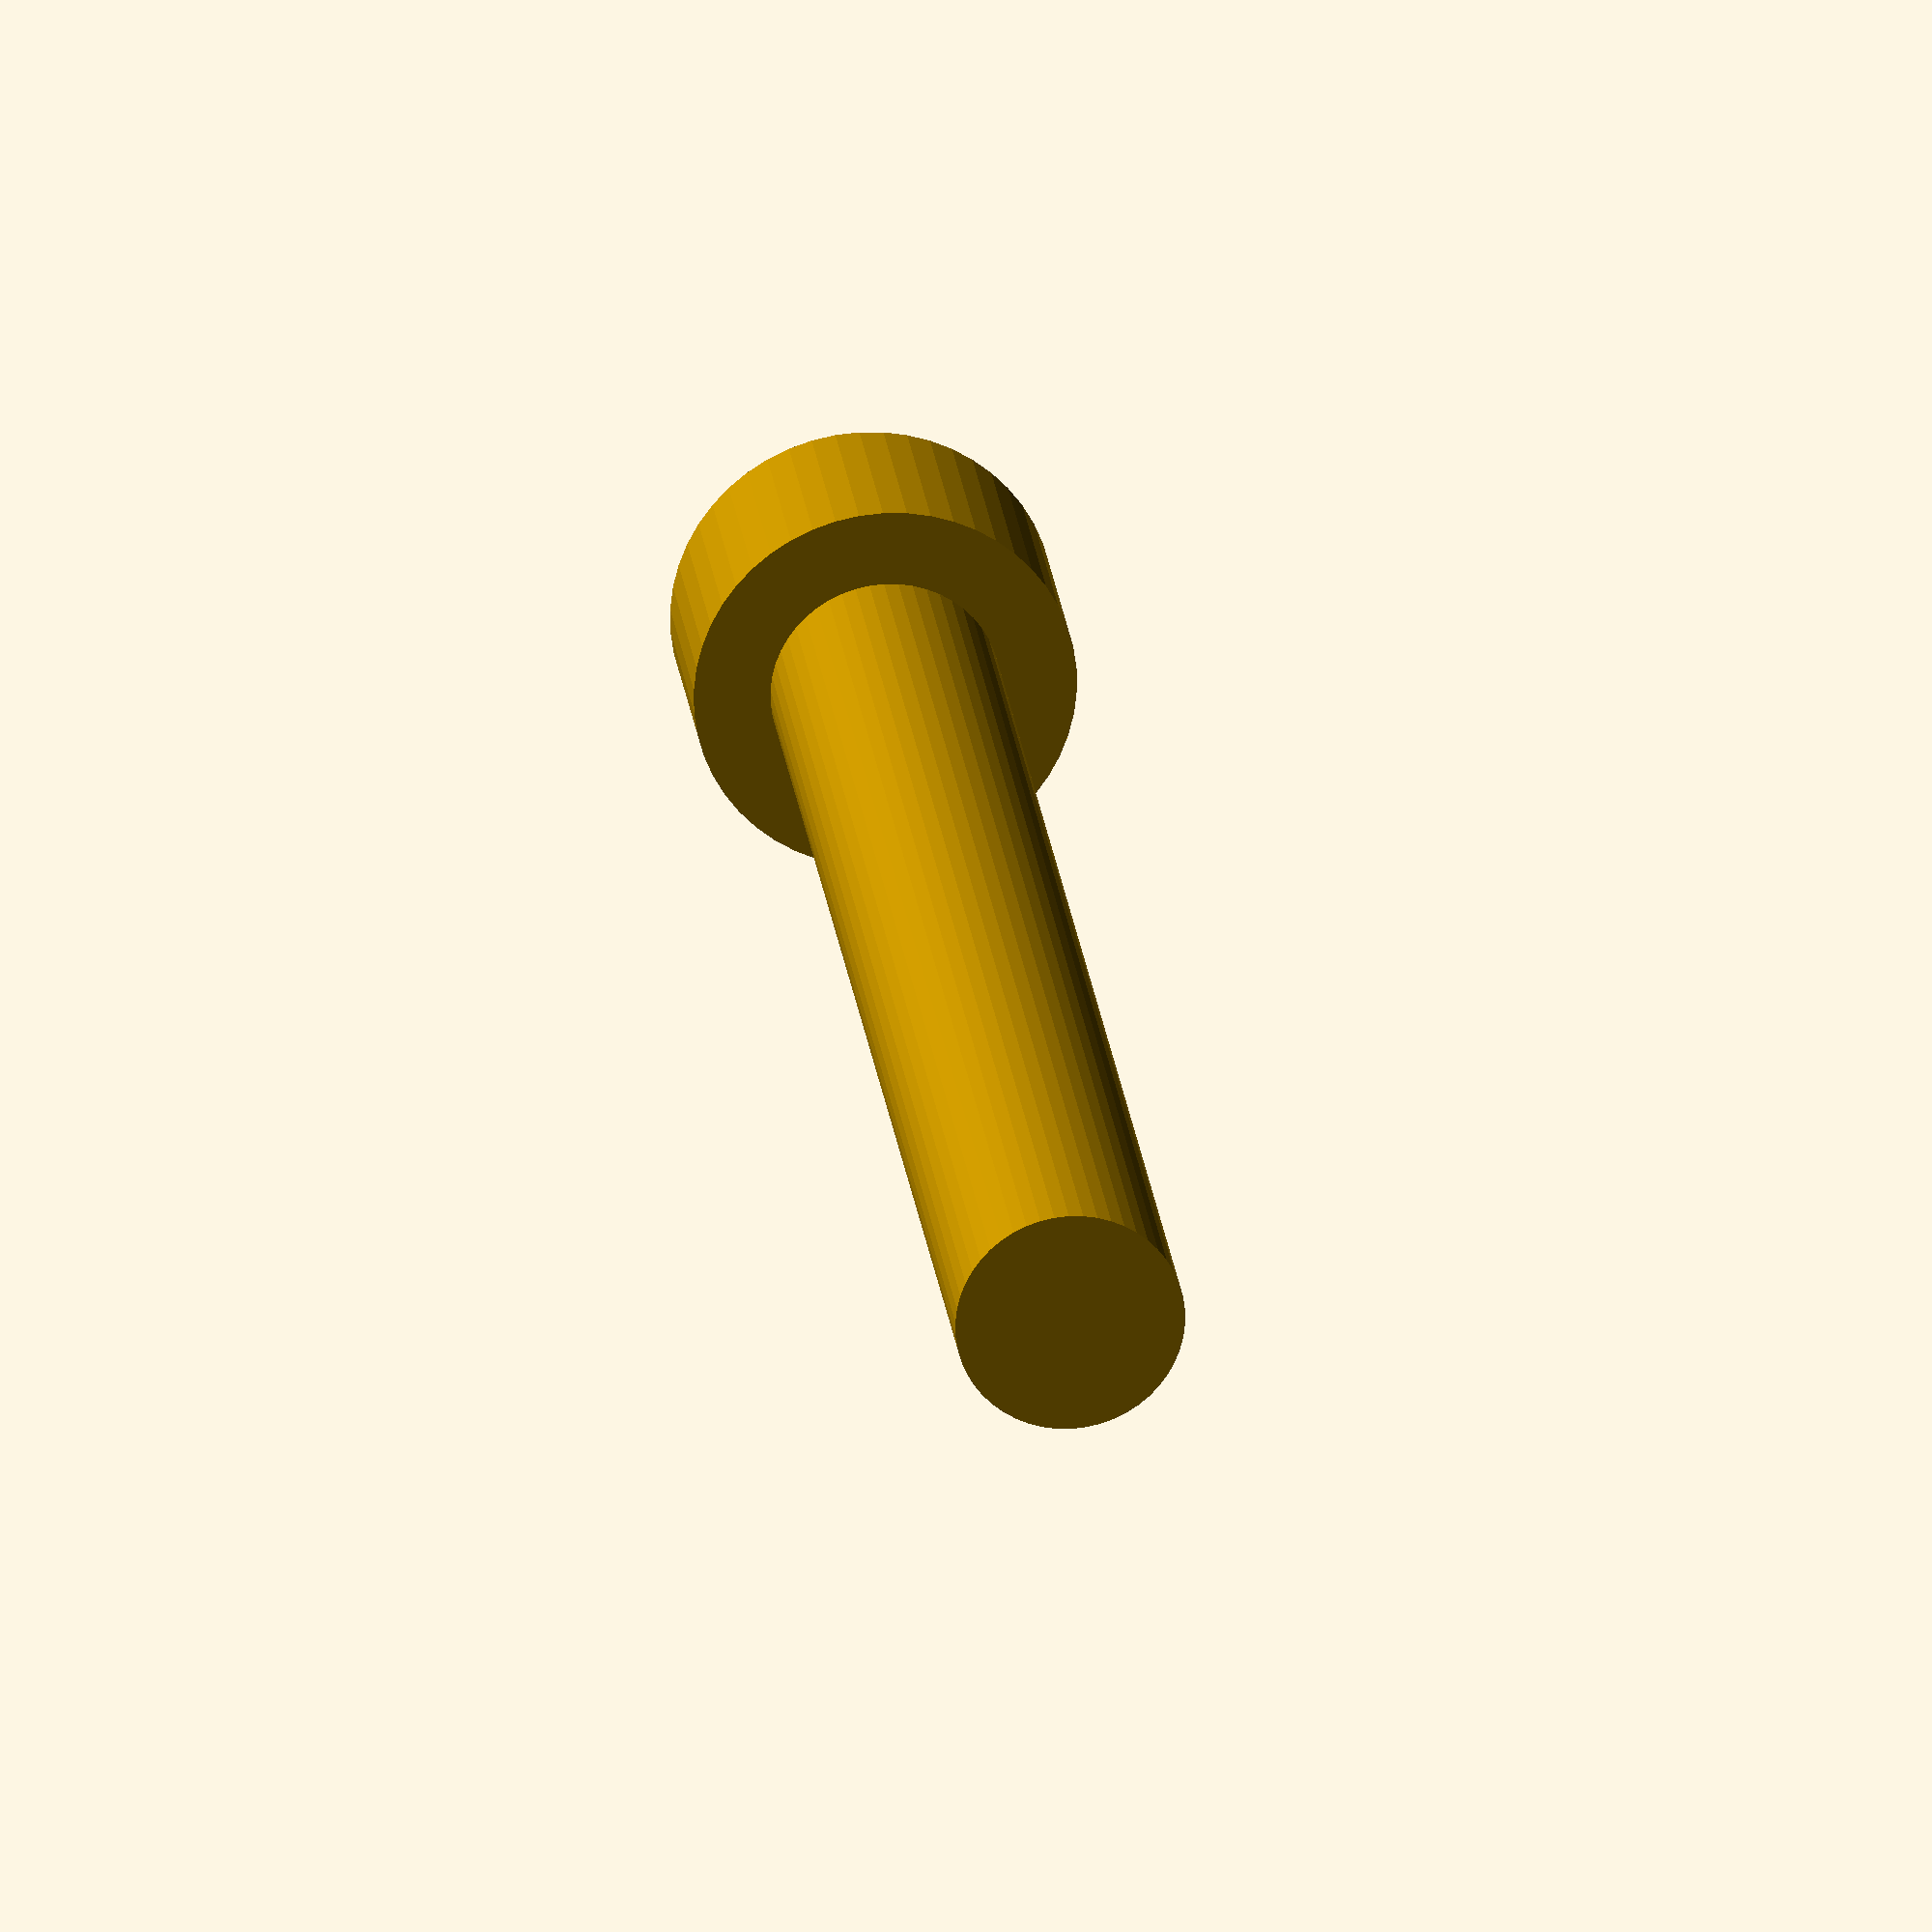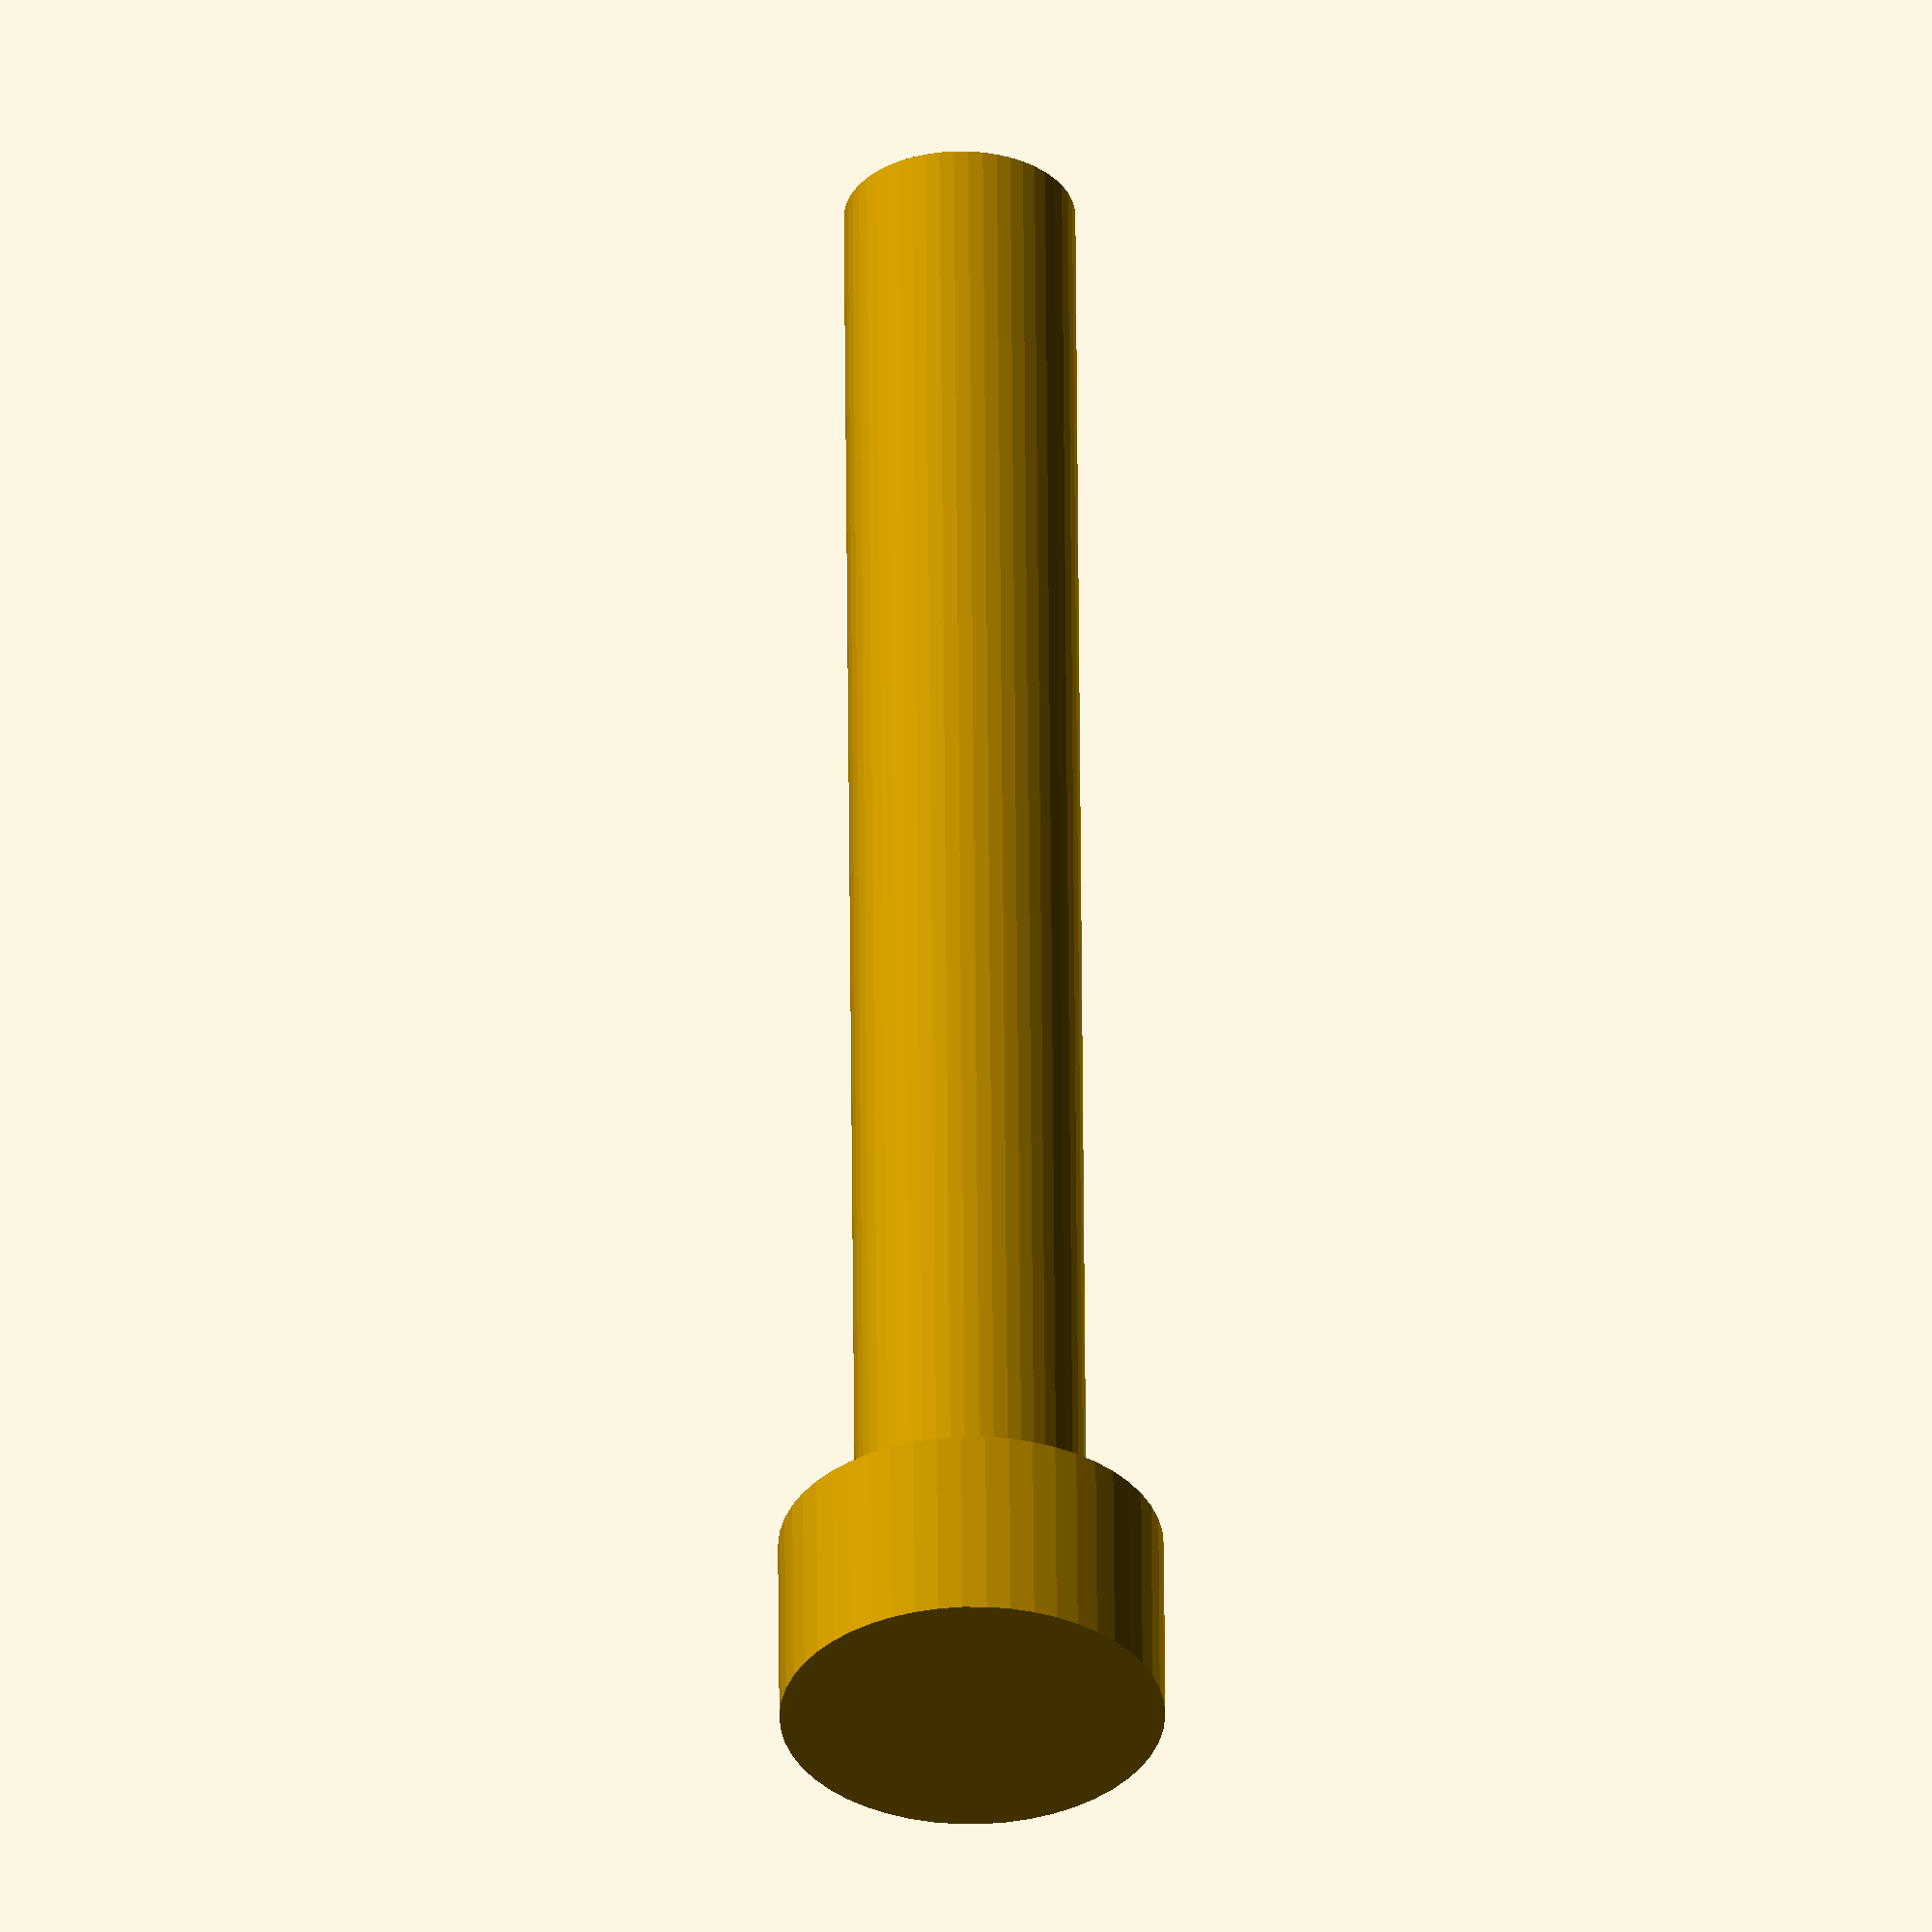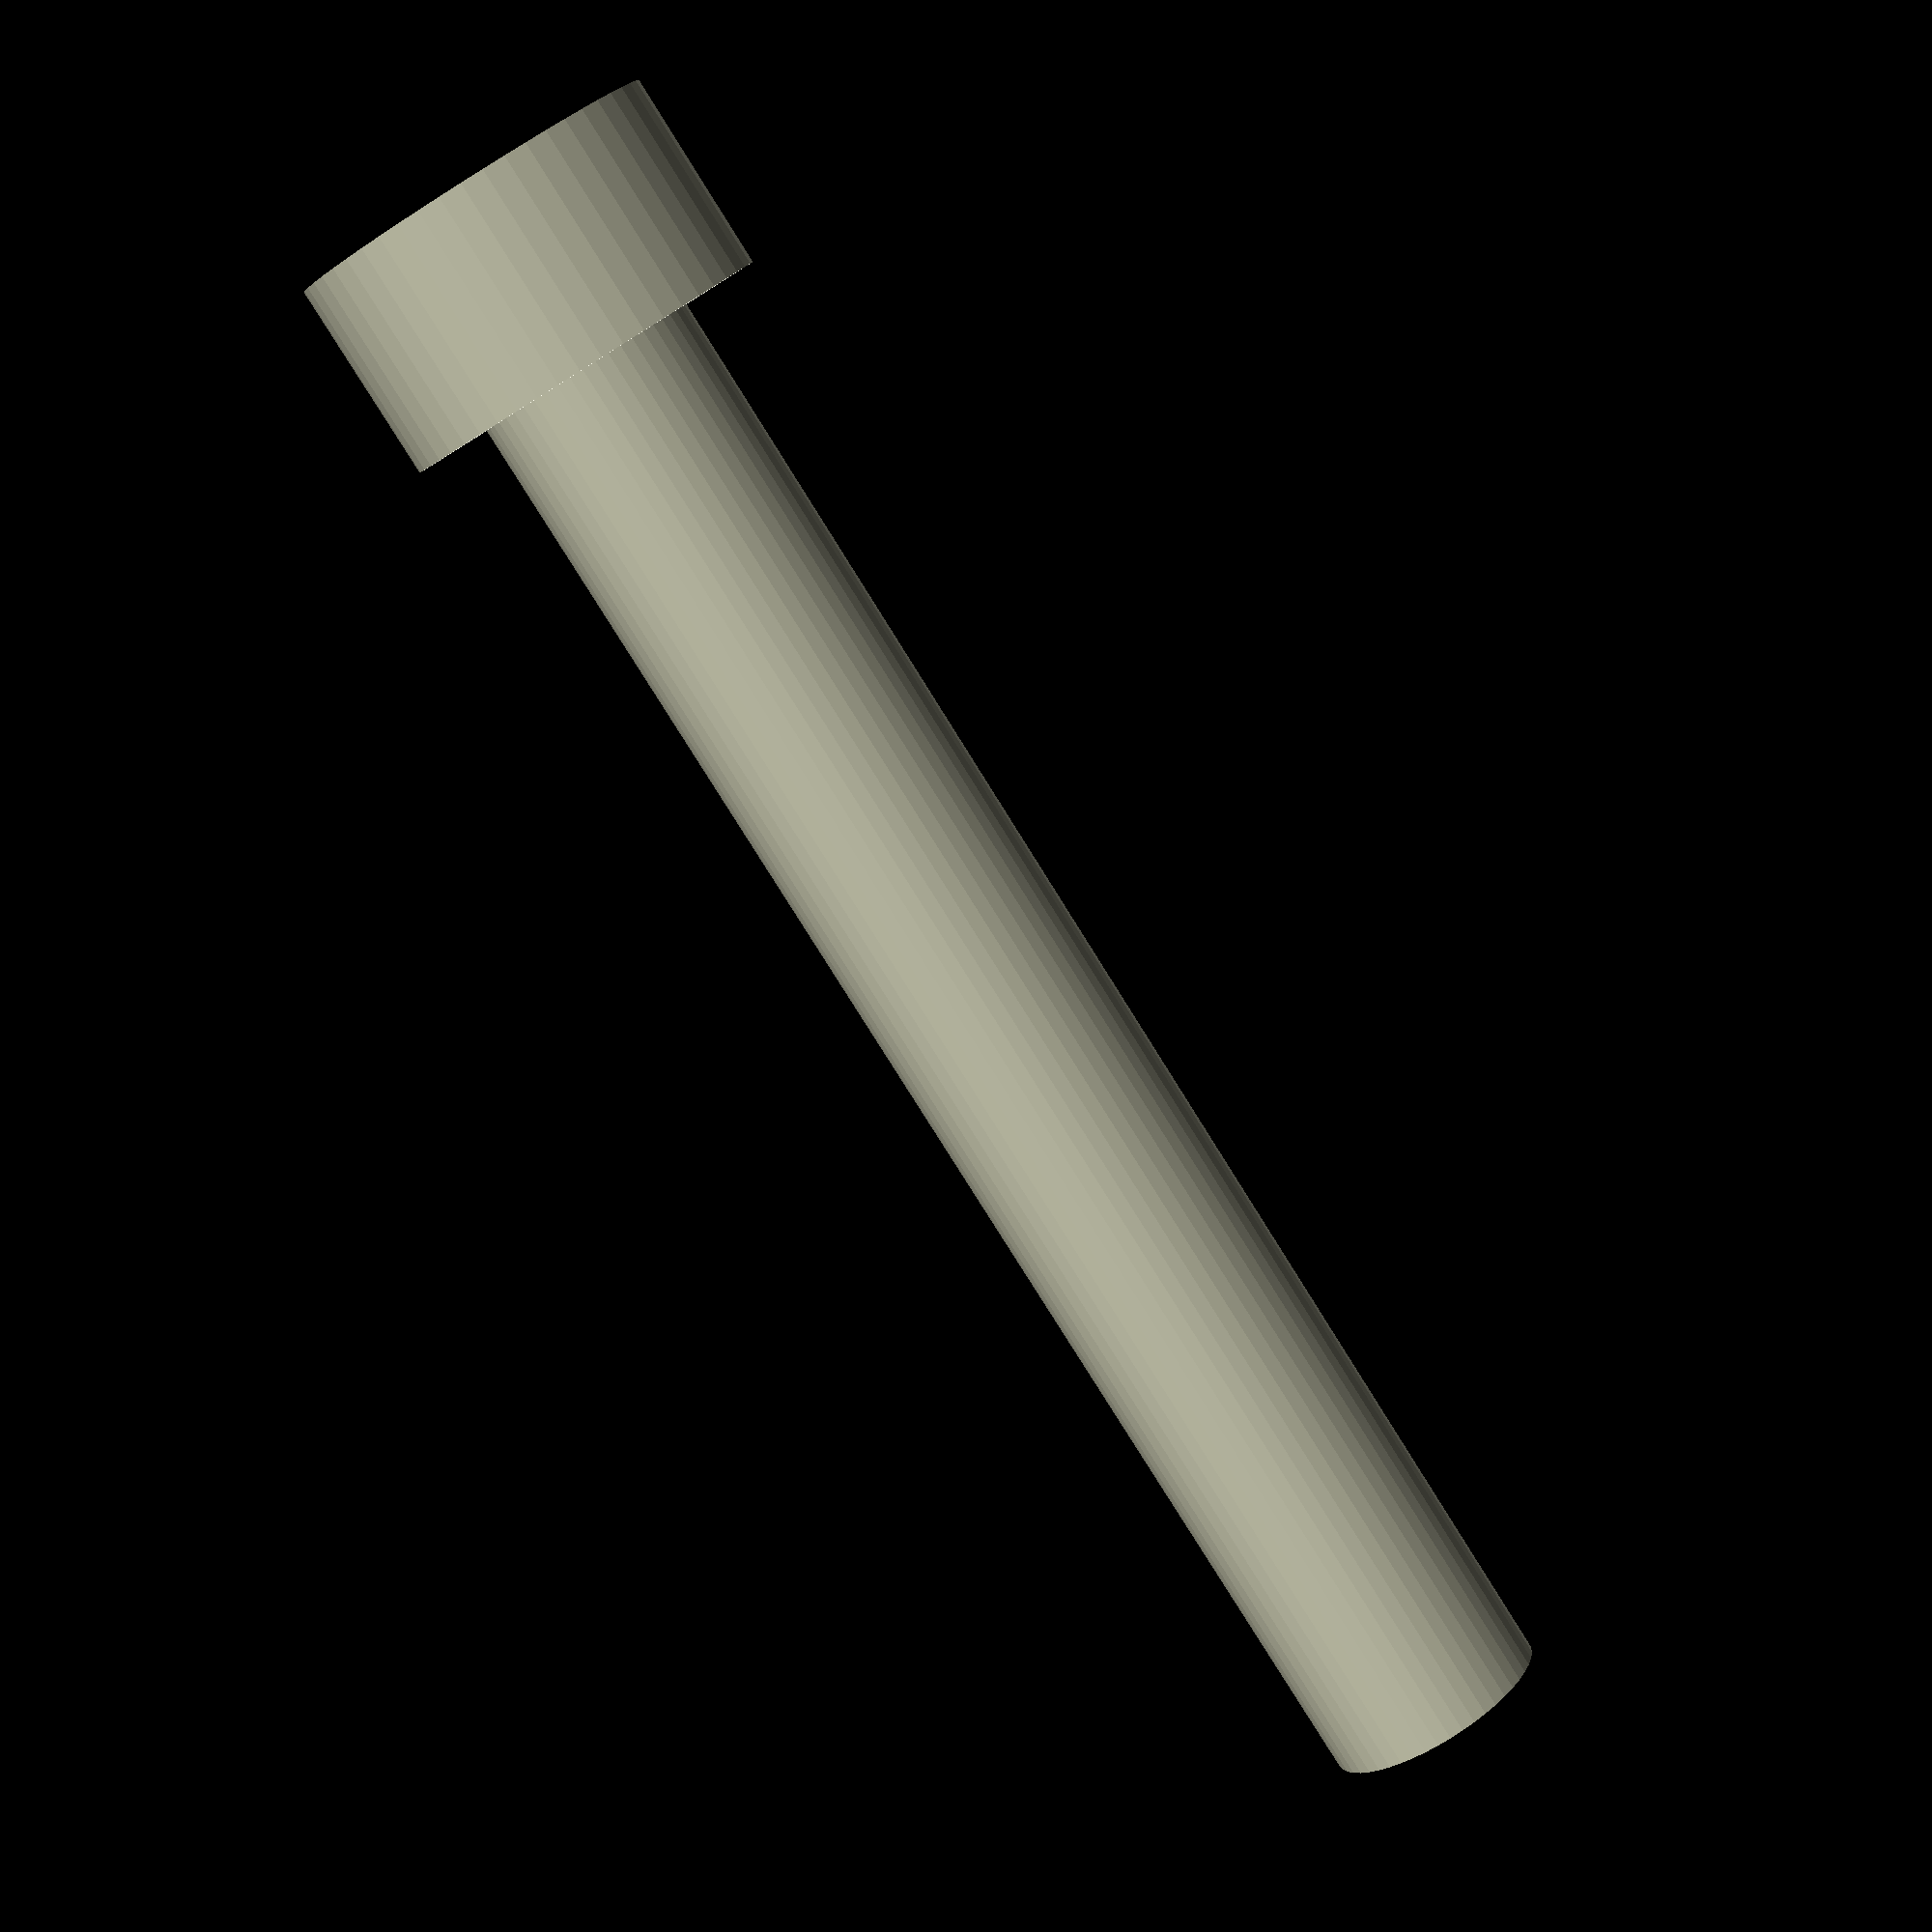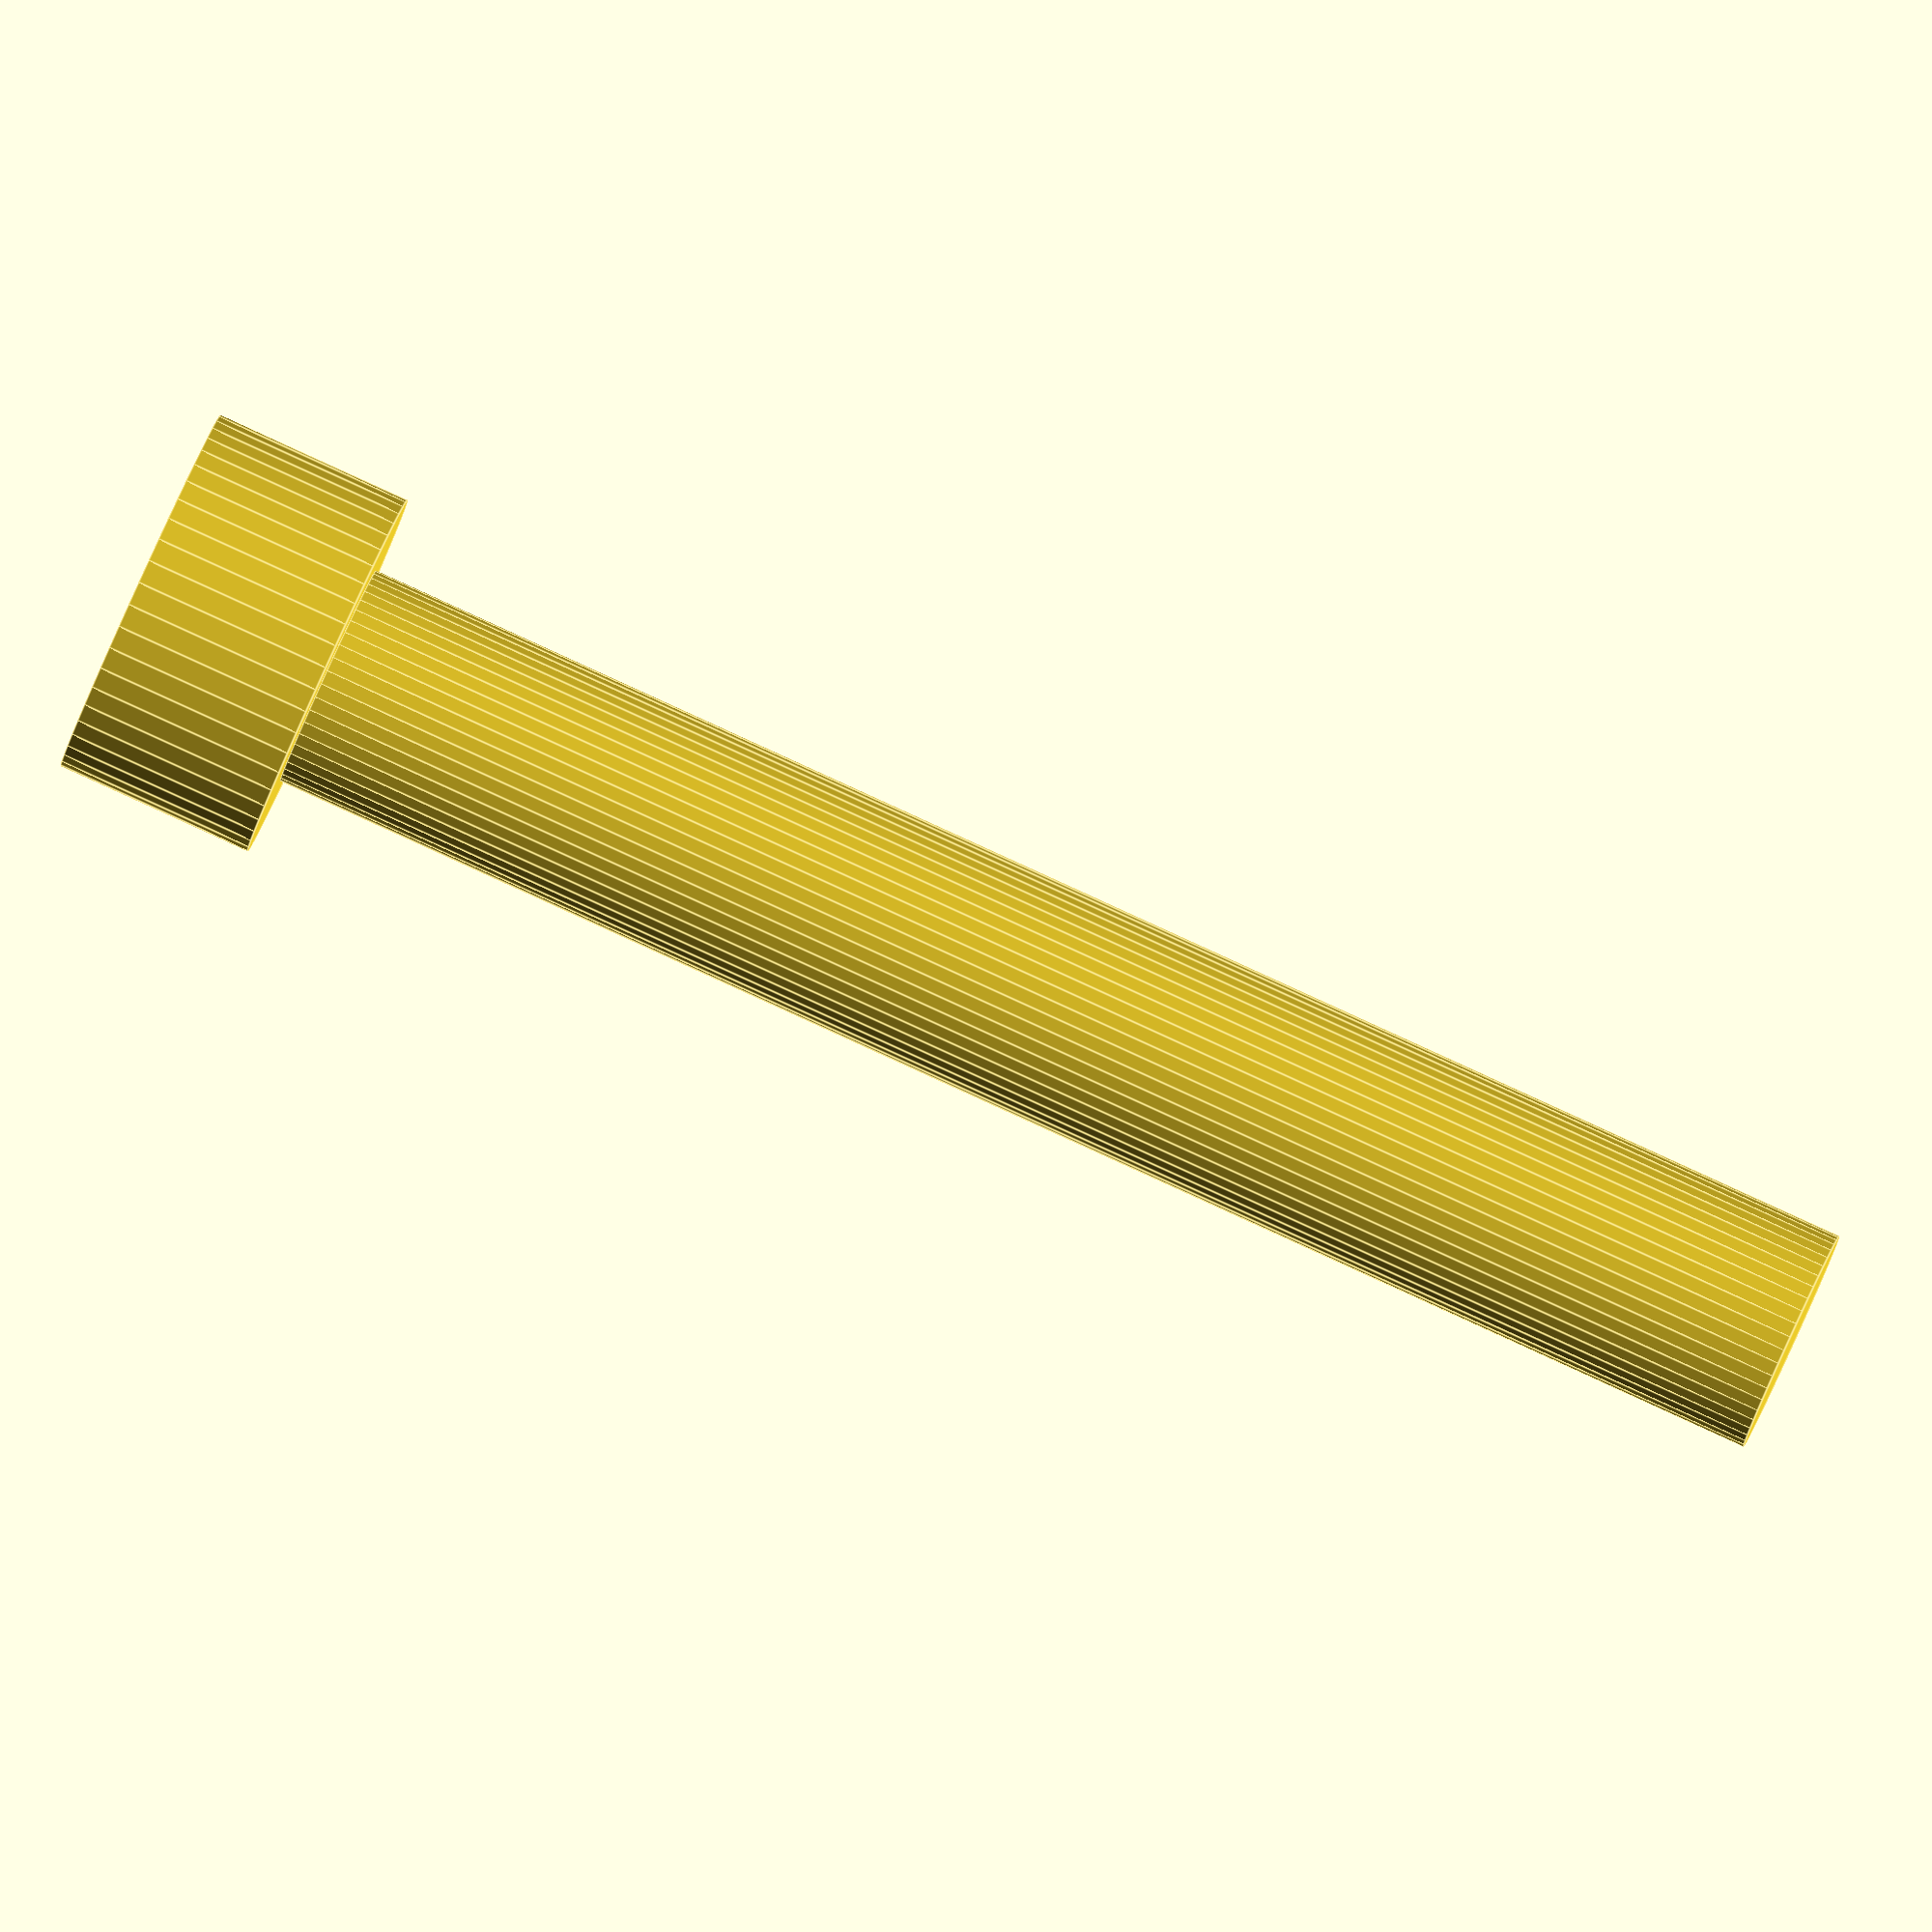
<openscad>
$fn = 50;


difference() {
	union() {
		translate(v = [0, 0, 0]) {
			rotate(a = [0, 0, 0]) {
				cylinder(h = 3.2000000000, r = 3.0000000000);
			}
		}
		translate(v = [0, 0, -25]) {
			rotate(a = [0, 0, 0]) {
				cylinder(h = 25, r = 1.8000000000);
			}
		}
	}
	union();
}
</openscad>
<views>
elev=156.7 azim=33.1 roll=6.6 proj=o view=wireframe
elev=124.3 azim=29.5 roll=180.4 proj=o view=wireframe
elev=80.3 azim=101.3 roll=32.0 proj=p view=solid
elev=93.7 azim=170.6 roll=65.5 proj=o view=edges
</views>
